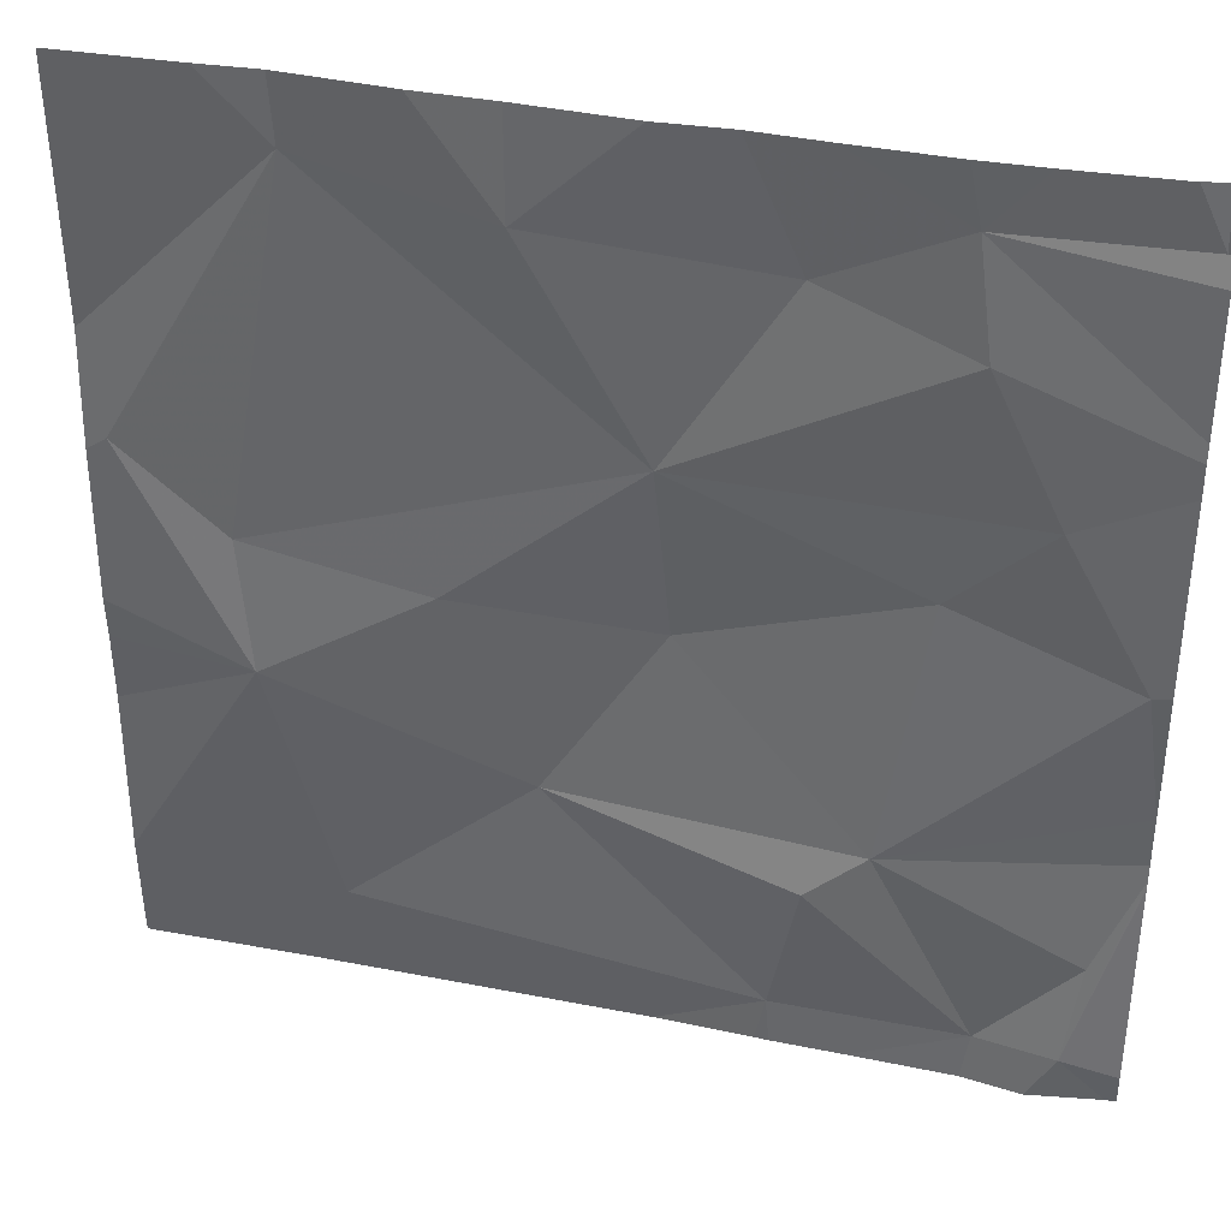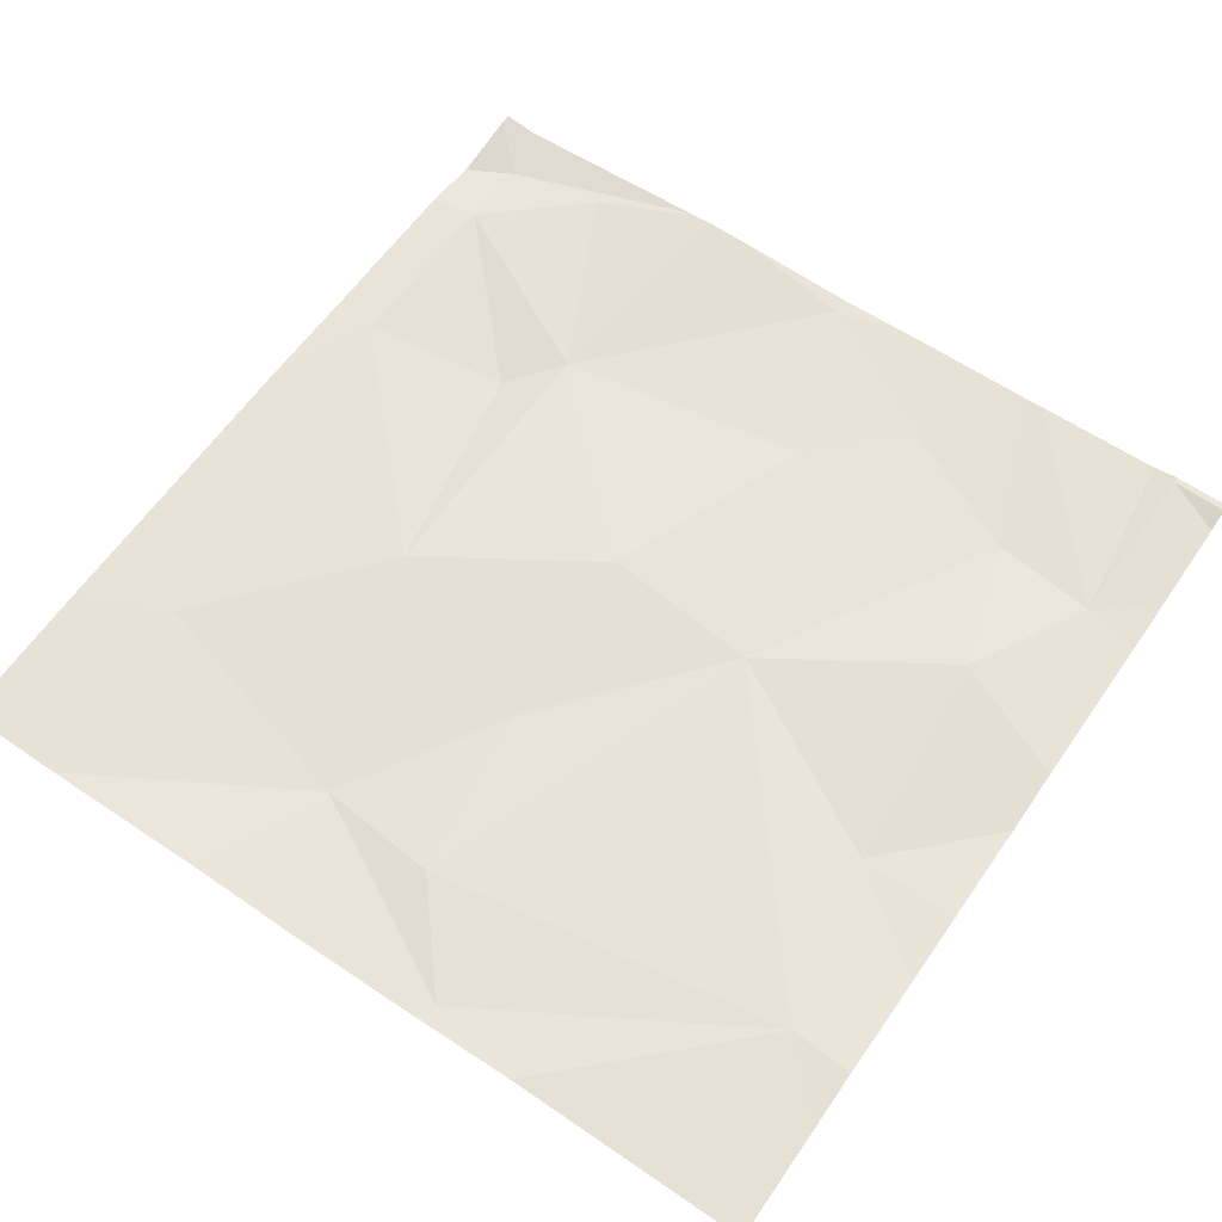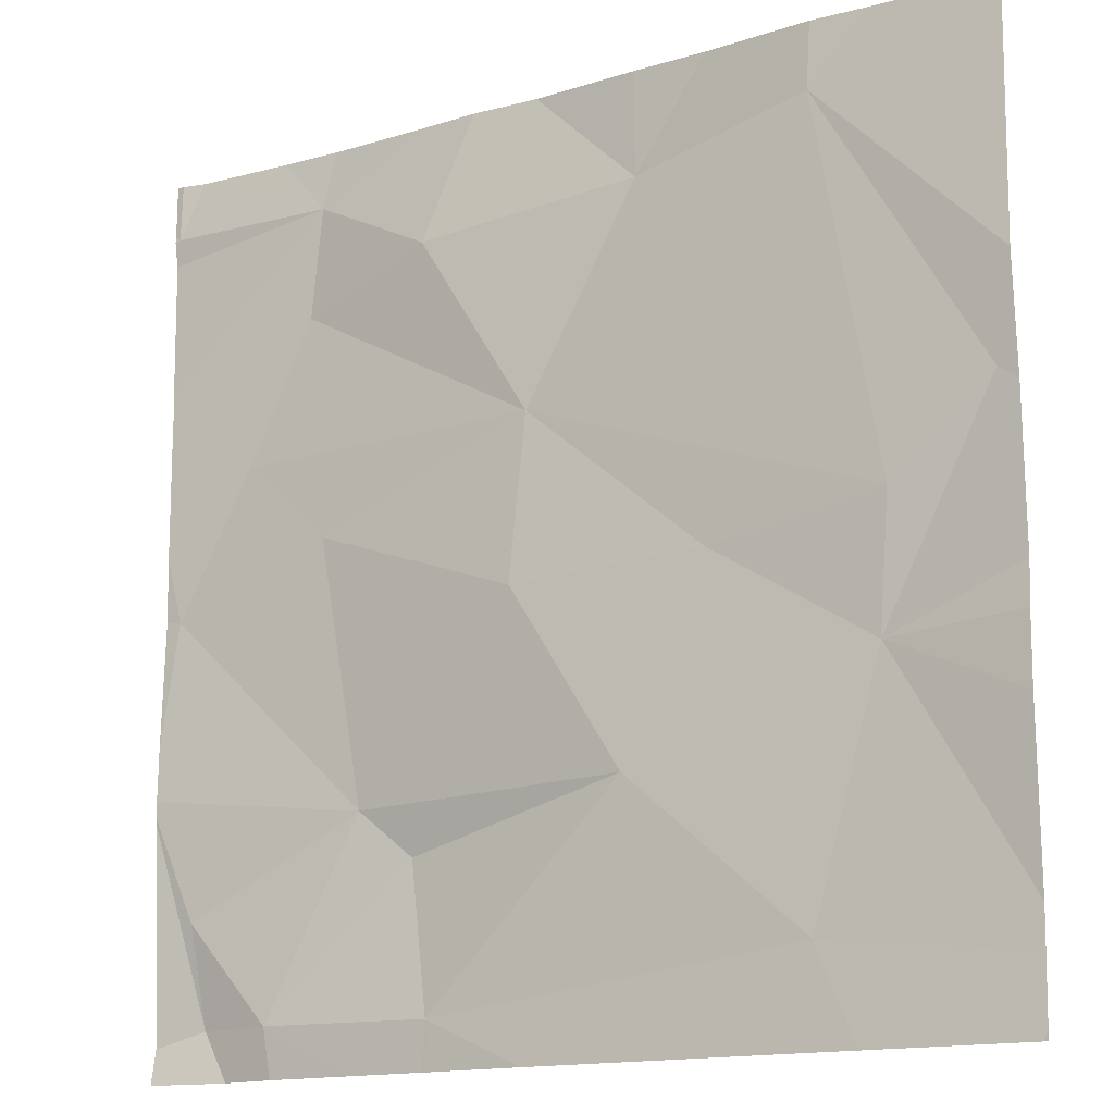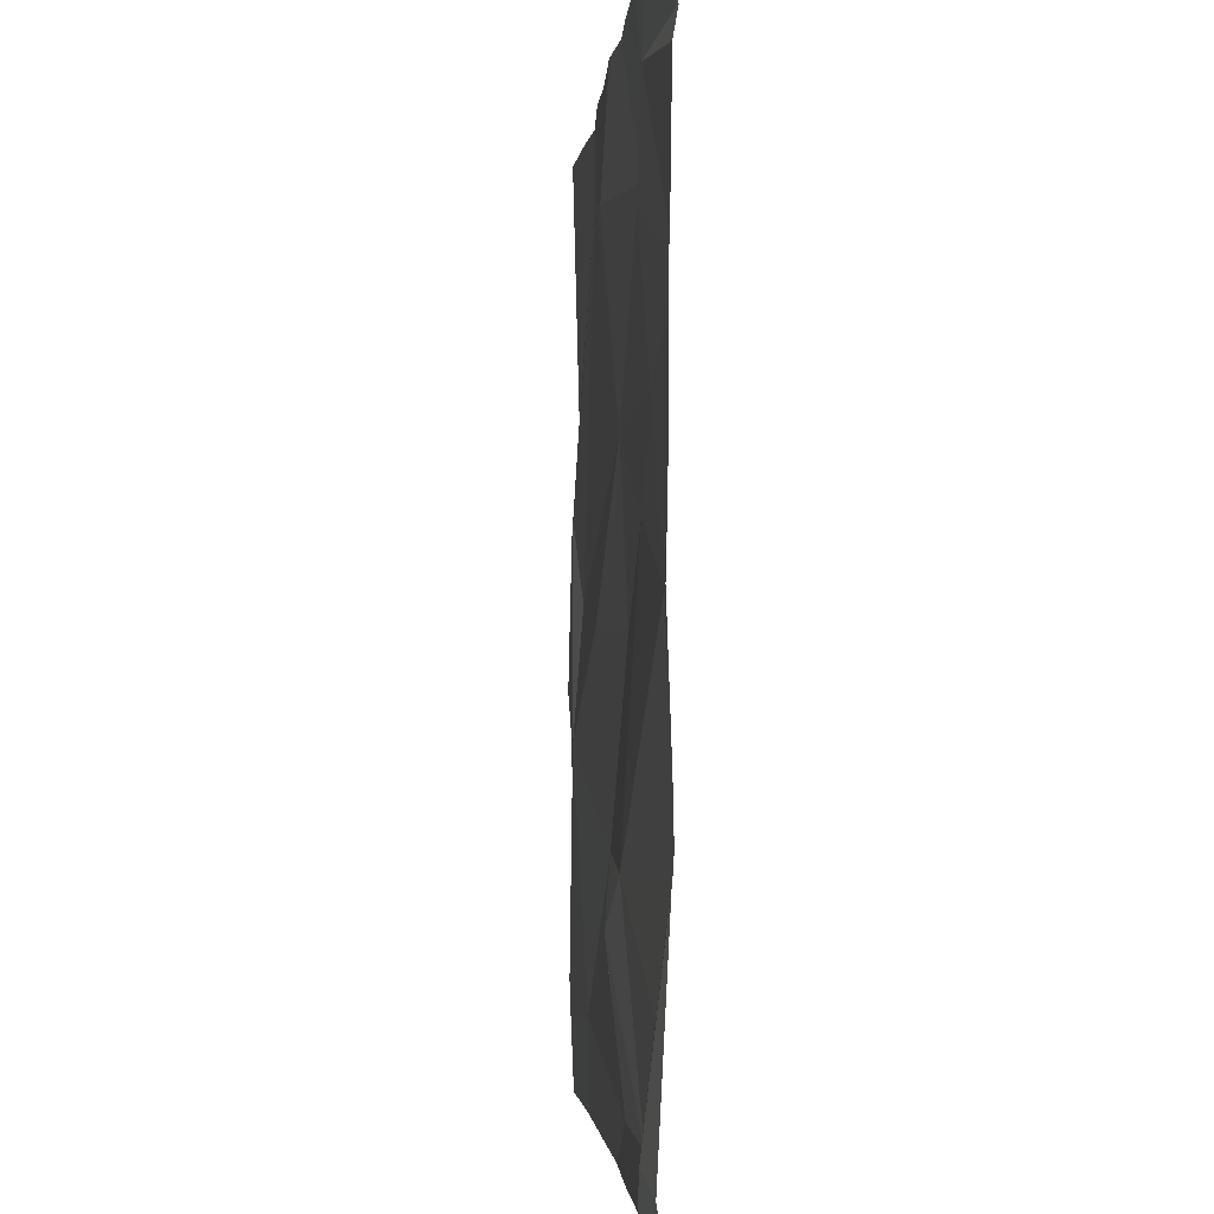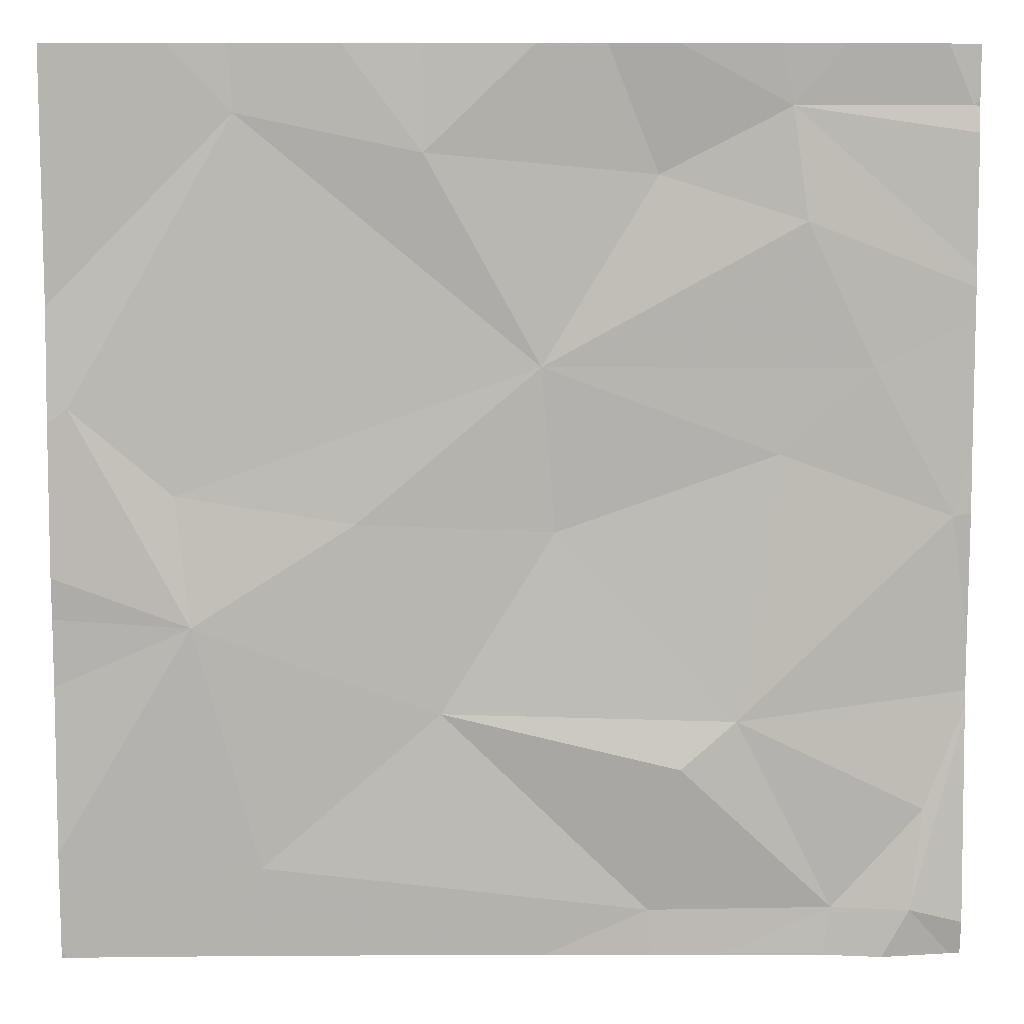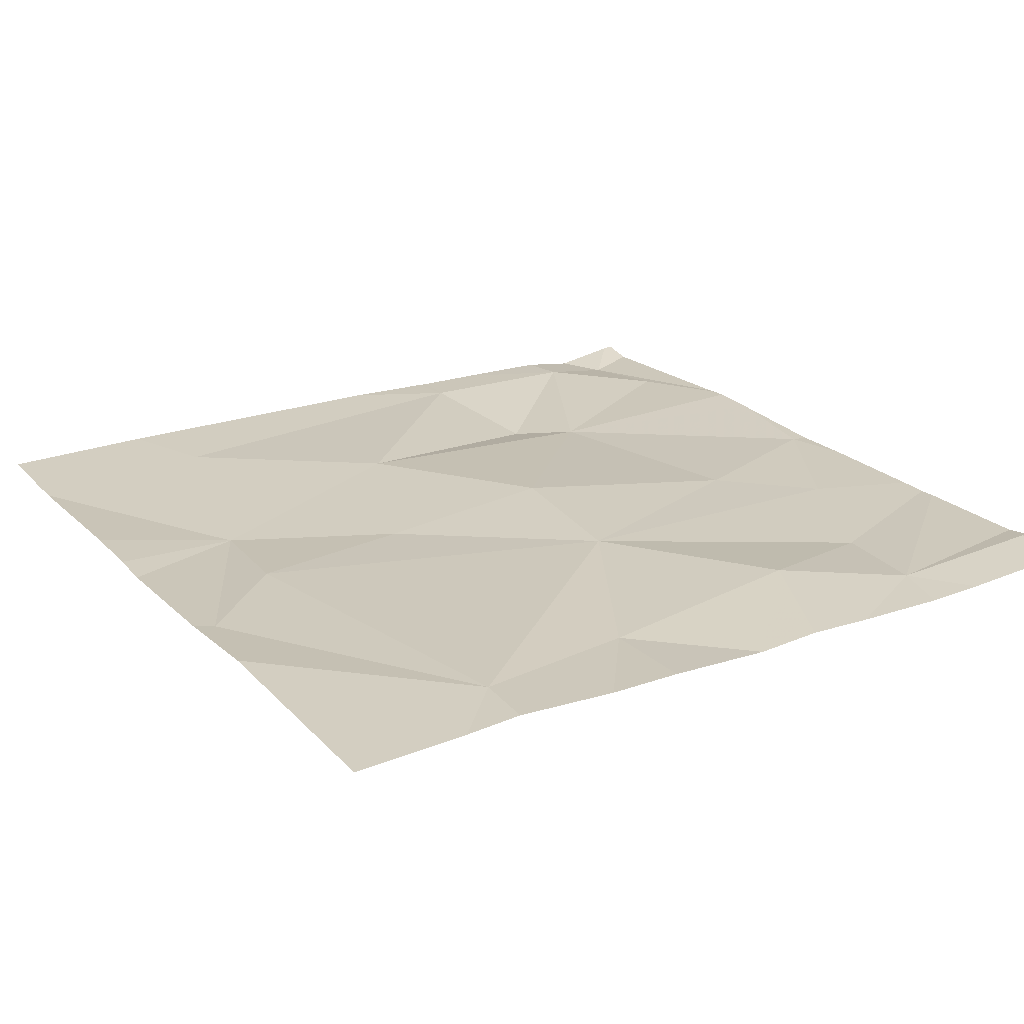
<metadata>
{"format":"obj","ext":"obj","renderer":"f3d","projection":"perspective","resolution":1024,"background":"white","views":[{"elev":37.0,"azim":-165.9,"up":"+Y"},{"elev":61.8,"azim":124.6,"up":"+Z"},{"elev":-14.9,"azim":32.4,"up":"+Y"},{"elev":-2.4,"azim":-94.6,"up":"+Y"},{"elev":8.5,"azim":178.9,"up":"+Y"},{"elev":22.8,"azim":148.1,"up":"+Z"}]}
</metadata>
<code>
v -113.4 263.5 490.7
v -113.3 263.5 490.7
v -112.5 264.4 490.7
v -112.5 263.4 490.7
v -113.5 264.4 490.7
v -113.2 263.7 490.7
v -113.4 263.6 490.7
v -112.5 264 490.7
v -113.5 263.9 490.7
v -112.5 263.5 490.7
v -113.3 264.2 490.7
v -113.4 264 490.7
v -112.5 263.5 490.7
v -113.3 264.3 490.7
v -113.5 264.3 490.7
v -112.5 264.3 490.7
v -112.5 264.1 490.7
v -113.3 263.9 490.7
v -113 264 490.7
v -113.1 264.2 490.7
v -112.9 264.2 490.7
v -113 263.9 490.7
v -112.9 263.7 490.7
v -113.3 264.4 490.7
v -113.1 264.4 490.7
v -113.1 263.5 490.7
v -112.7 263.5 490.7
v -113.3 264.4 490.7
v -113.2 263.6 490.7
v -112.7 264.3 490.7
v -112.7 263.8 490.7
v -113.4 263.4 490.7
v -112.5 264 490.7
v -112.6 263.9 490.7
v -113.5 263.4 490.7
v -113.1 263.4 490.7
v -112.8 263.9 490.7
v -113 263.4 490.7
v -112.7 263.4 490.7
v -112.5 263.4 490.7
v -113.3 263.4 490.7
v -113.5 263.4 490.7
v -113.4 264.4 490.7
v -113.5 263.7 490.7
v -113.5 263.9 490.7
v -113.5 264.1 490.7
v -113.5 264.1 490.7
v -113.5 264.1 490.7
v -113.5 263.7 490.7
v -113.5 263.7 490.7
v -113.5 264.3 490.7
v -113.5 264.3 490.7
v -113.5 264.3 490.7
v -113 264.4 490.7
v -113.5 263.7 490.7
v -113.5 263.9 490.7
v -112.5 264 490.7
v -112.5 263.8 490.7
v -112.5 263.8 490.7
v -112.5 263.7 490.7
v -113.2 263.4 490.7
v -113.1 263.4 490.7
v -112.5 263.4 490.7
v -113.5 263.4 490.7
v -112.5 263.4 490.7
v -112.5 264.4 490.7
v -112.6 264.4 490.7
v -113.2 264.4 490.7
v -112.7 264.4 490.7
v -112.9 264.4 490.7
v -112.8 264.4 490.7
v -113.5 264.4 490.7
v -113.5 264.4 490.7
v -112.5 264.4 490.7
f 41 1 32
f 60 31 13
f 2 6 7
f 62 26 61
f 46 11 47
f 47 14 48
f 1 7 49
f 59 31 60
f 43 14 24
f 61 2 41
f 14 15 52
f 58 31 59
f 67 30 3
f 18 9 6
f 2 7 1
f 6 9 44
f 66 16 74
f 49 6 55
f 18 12 9
f 9 12 46
f 20 19 21
f 23 22 6
f 18 6 22
f 27 26 38
f 26 2 61
f 2 26 29
f 30 21 19
f 14 11 20
f 29 26 23
f 20 21 54
f 12 18 19
f 13 27 10
f 34 33 30
f 11 12 19
f 33 34 31
f 30 17 3
f 37 22 23
f 14 20 25
f 20 11 19
f 17 33 8
f 26 27 23
f 37 34 19
f 29 6 2
f 19 22 37
f 25 20 54
f 31 34 37
f 4 10 40
f 6 29 23
f 31 37 23
f 18 22 19
f 54 21 70
f 30 19 34
f 21 30 69
f 23 27 31
f 57 31 58
f 39 27 38
f 38 26 36
f 36 26 62
f 3 17 16
f 40 10 27
f 42 1 50
f 35 42 64
f 57 33 31
f 44 9 45
f 28 14 68
f 45 9 56
f 46 12 11
f 8 33 57
f 47 11 14
f 35 1 42
f 48 14 53
f 32 1 35
f 49 7 6
f 50 1 49
f 3 16 66
f 17 30 33
f 51 15 5
f 52 15 51
f 40 27 39
f 53 14 52
f 24 14 28
f 55 6 44
f 41 2 1
f 13 31 27
f 56 9 46
f 5 15 43
f 43 15 14
f 63 4 40
f 65 4 63
f 68 14 25
f 69 30 67
f 70 21 71
f 71 21 69
f 72 51 5
f 73 51 72

</code>
